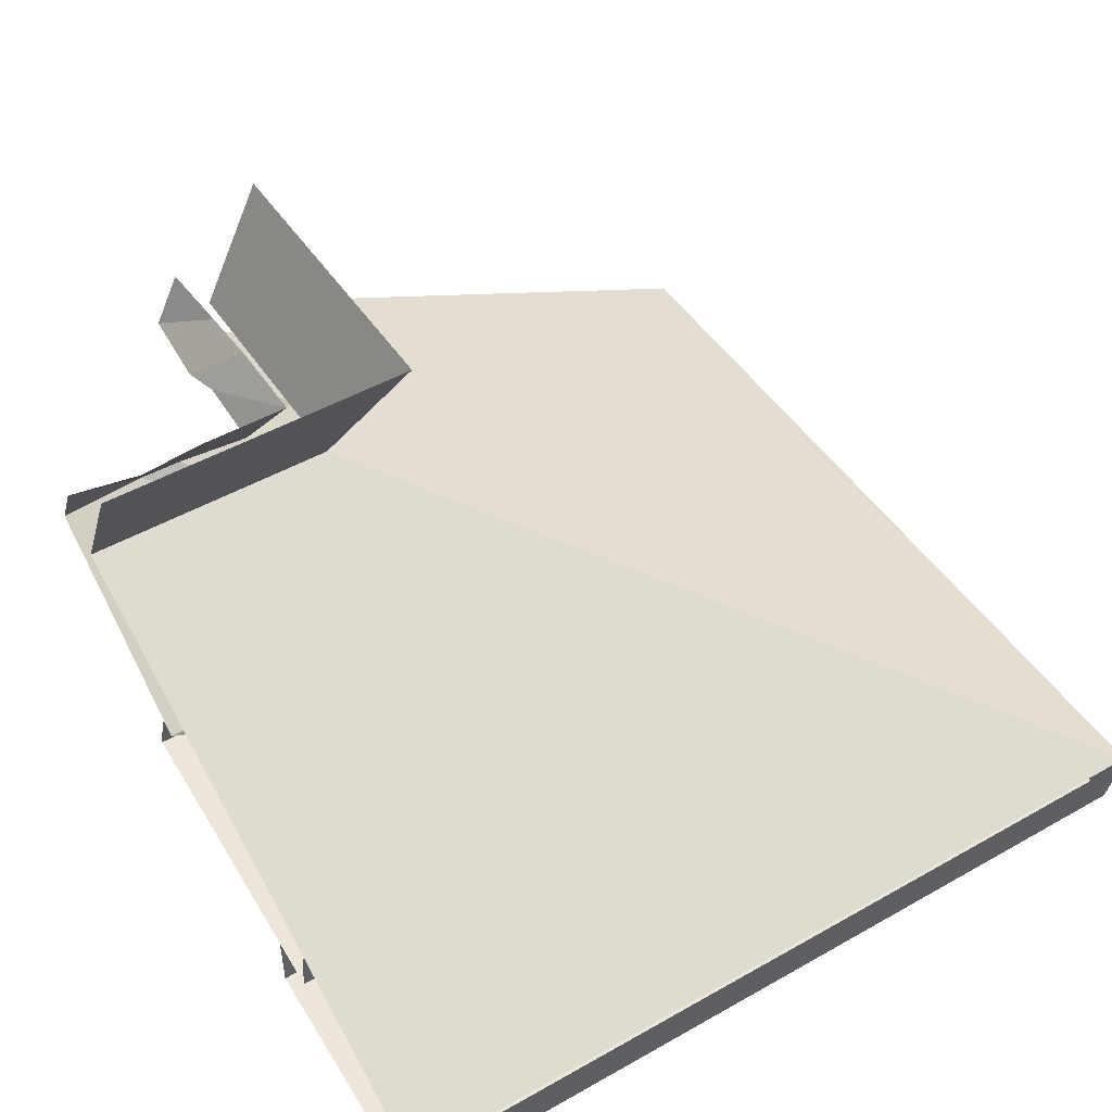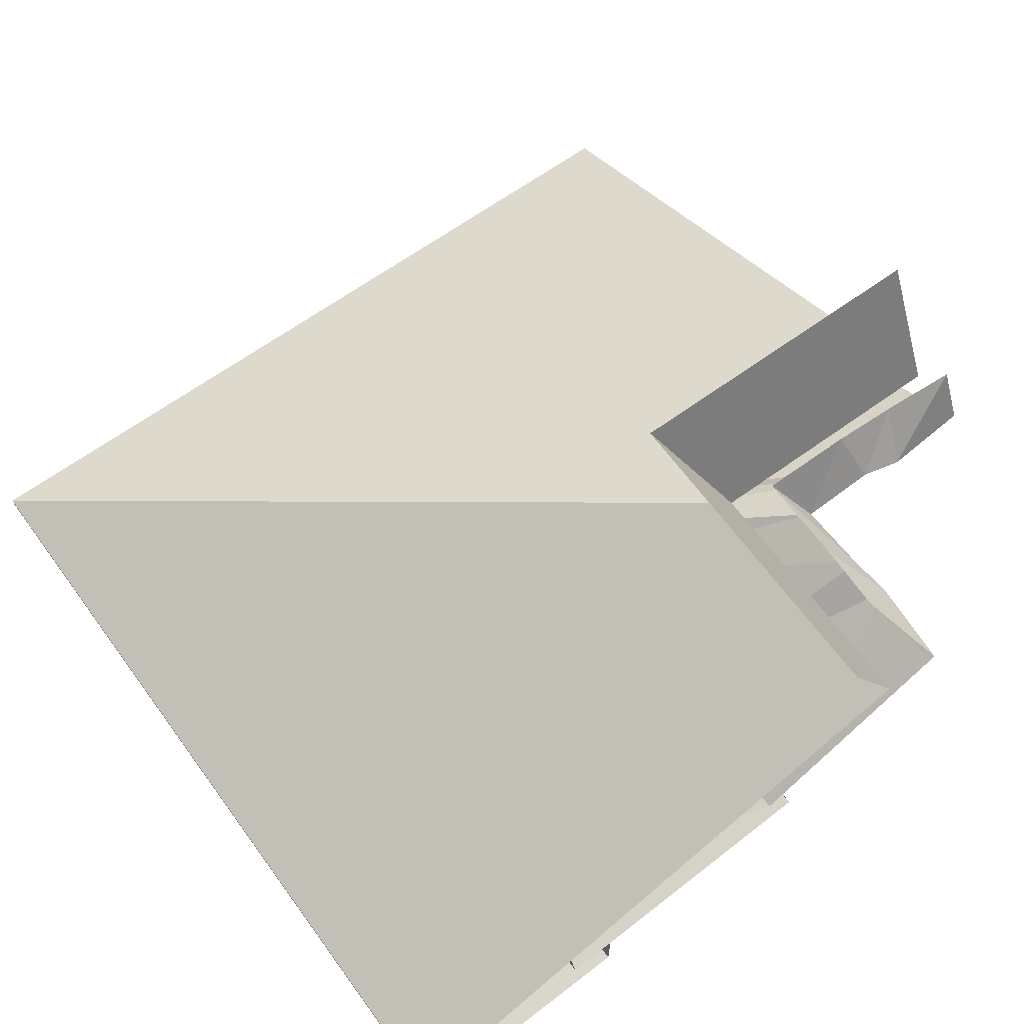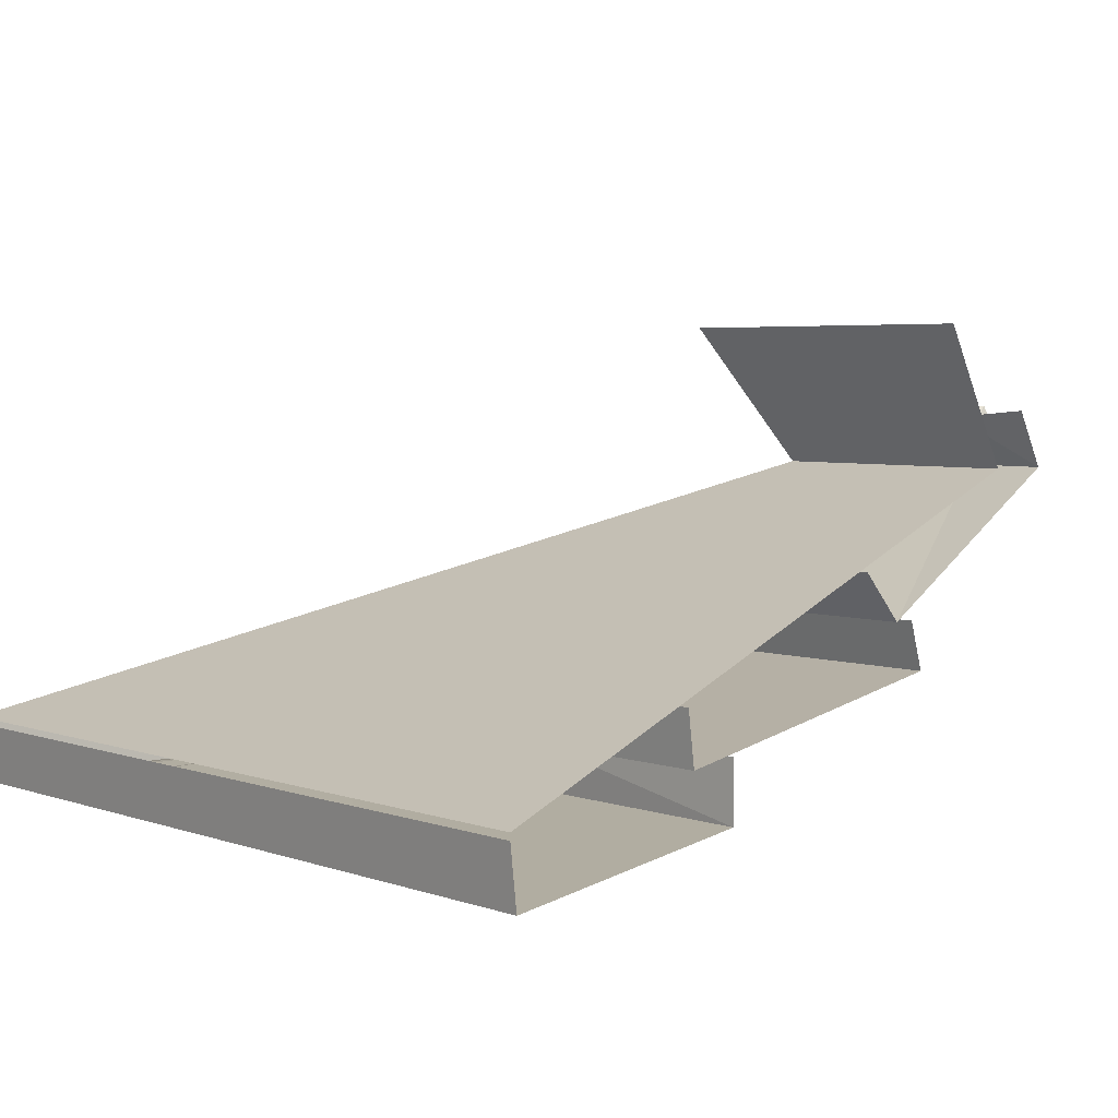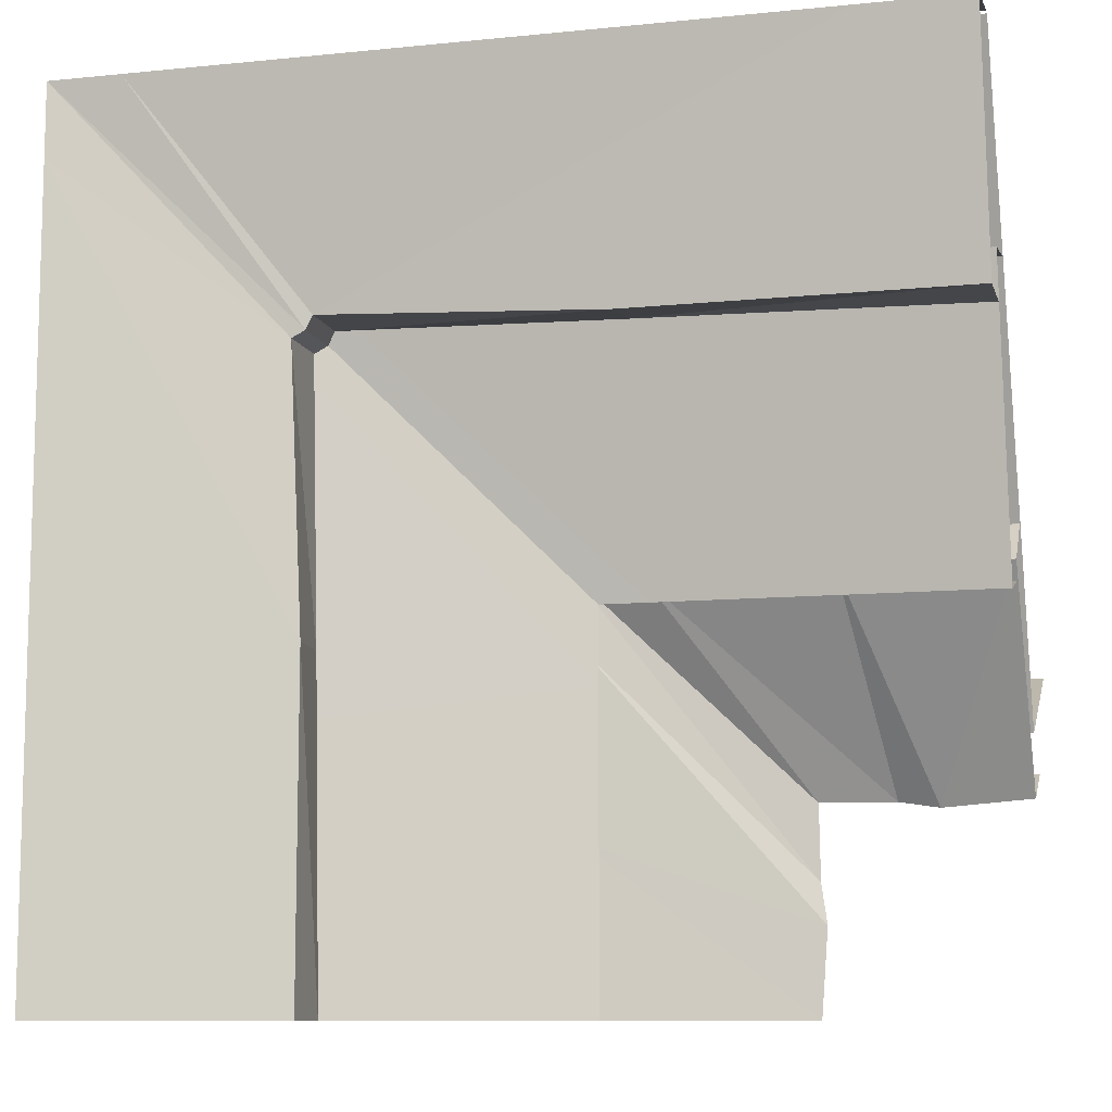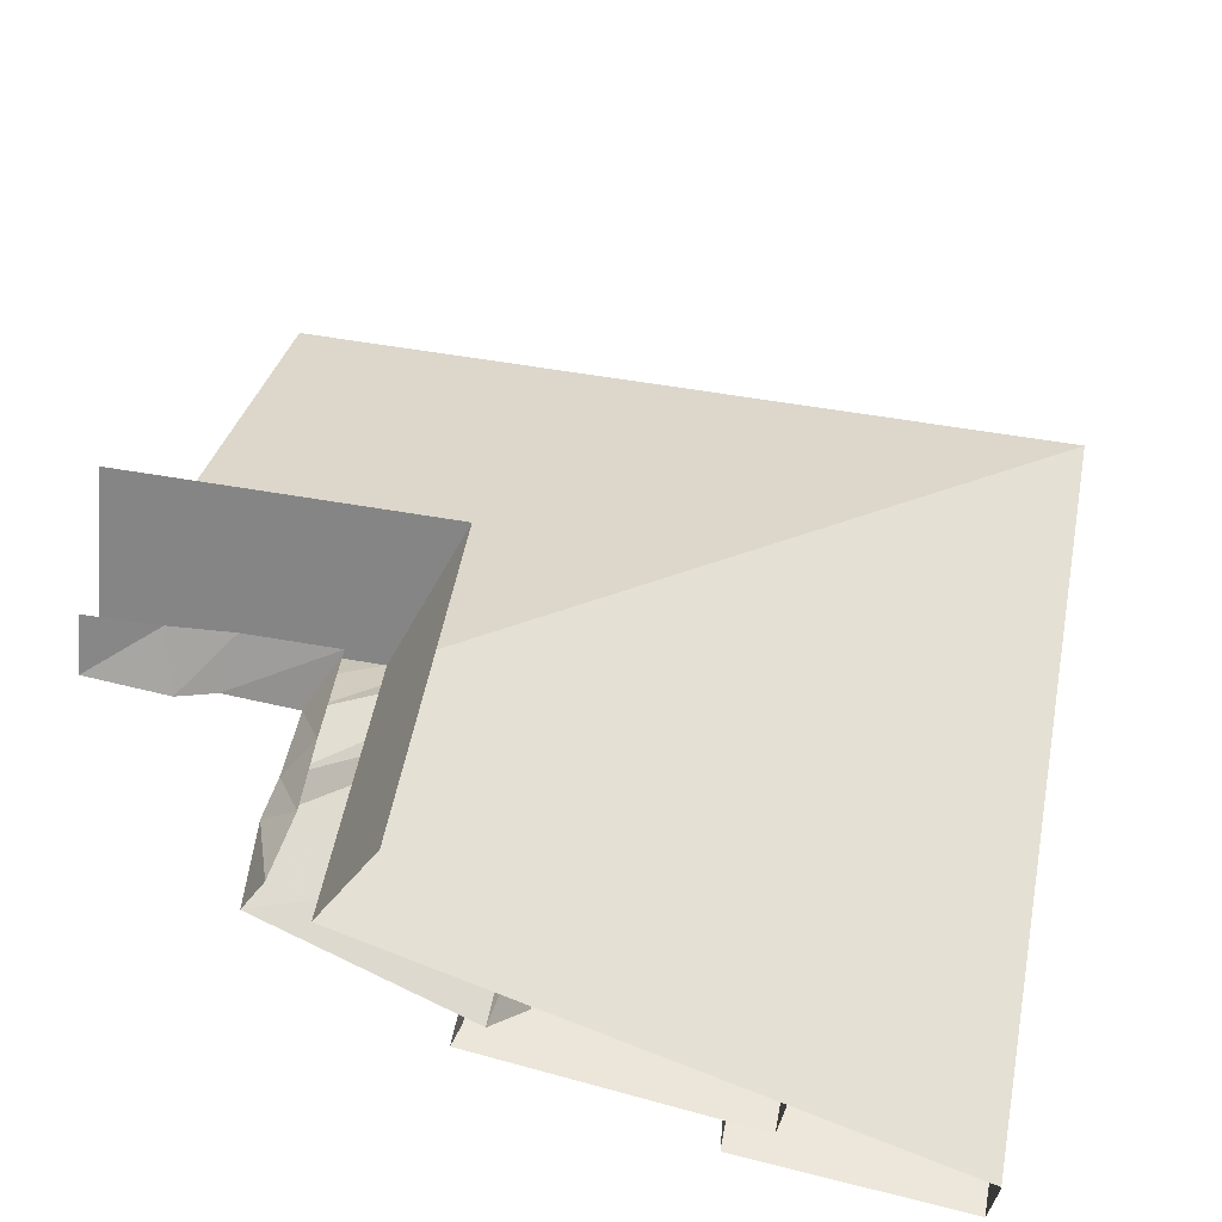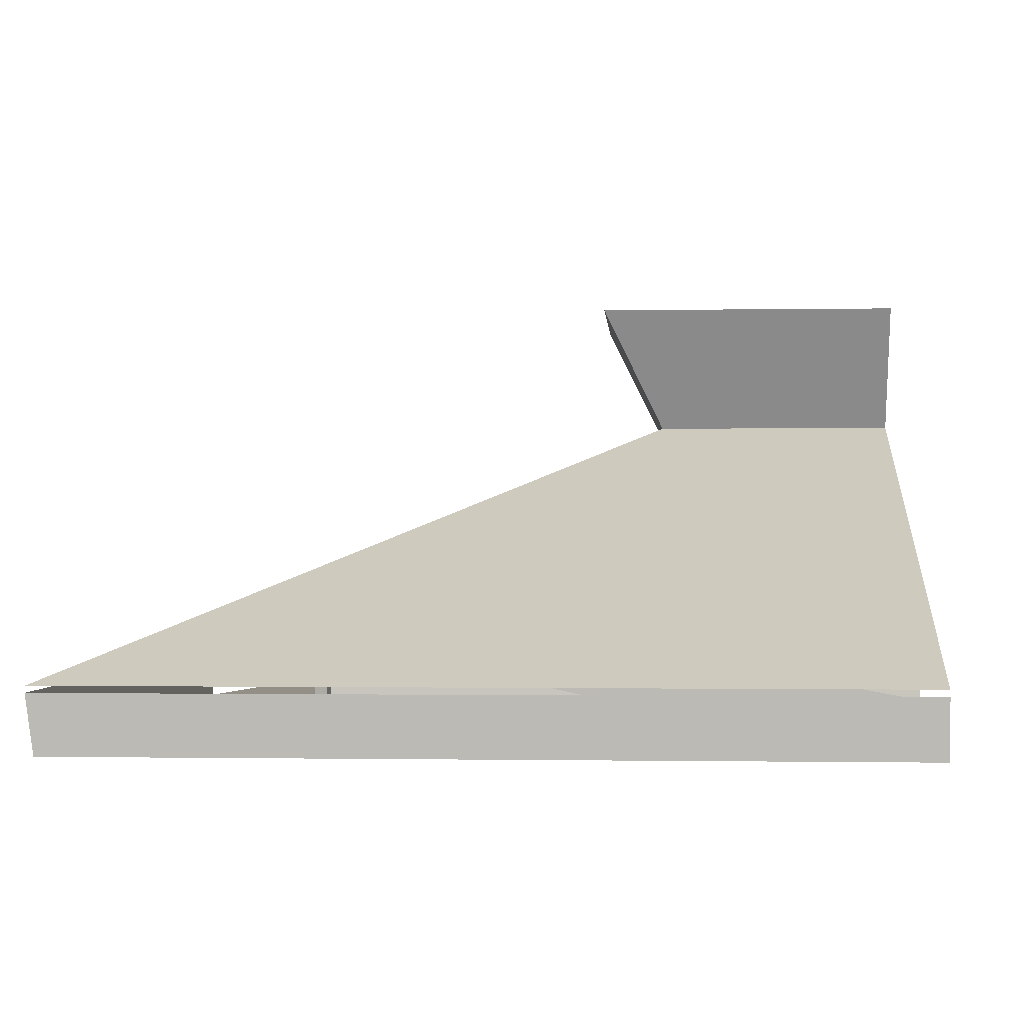
<metadata>
{"format":"obj","ext":"obj","renderer":"f3d","projection":"perspective","resolution":1024,"background":"white","views":[{"elev":48.4,"azim":-122.3,"up":"+Y"},{"elev":64.8,"azim":53.9,"up":"+Y"},{"elev":4.4,"azim":48.6,"up":"+Y"},{"elev":-9.8,"azim":14.7,"up":"+Z"},{"elev":53.6,"azim":-169.2,"up":"+Y"},{"elev":-0.7,"azim":3.8,"up":"+Y"}]}
</metadata>
<code>
v 0.03125 -0.1562 -0.03125
v 0.03906 -0.1562 -0.1094
v 0.2656 0.007812 -0.3516
v 0.2656 0 -0.2656
v 0.1094 -0.1562 -0.03906
v 0.1172 -0.09375 0
v -0.01562 -0.1016 0.01562
v 0 -0.09375 -0.1172
v 0.03125 -0.1562 -0.3125
v 0.2734 0 -0.3984
v 0.2266 0.05469 -0.4141
v 0.2266 0.0625 -0.3359
v 0.2266 0.0625 -0.2266
v 0.3516 0.007812 -0.2656
v 0.3125 -0.1562 -0.03125
v 0.3125 -0.1016 0.007812
v 0.03125 -0.1562 -0.5
v 0.2656 0 -0.5
v 0.2344 0.0625 -0.5
v -0.007812 -0.1016 -0.3125
v -0.01562 -0.1016 -0.5
v 0.07031 -0.2109 -0.1562
v 0.07031 -0.2109 -0.5
v 0.05469 -0.1562 -0.5
v 0.05469 -0.1562 -0.1562
v 0.07031 -0.2109 -0.125
v -0.2734 -0.2812 0.2266
v -0.2656 -0.2812 -0.1953
v -0.2656 -0.2812 -0.5
v -0.2734 -0.2188 -0.1953
v -0.2734 -0.2188 -0.5
v 0.04688 -0.1562 -0.125
v 0.07031 -0.2109 -0.07031
v -0.2734 -0.2812 0.2734
v -0.2812 -0.2188 0.2812
v -0.2891 -0.2188 0.2344
v 0.05469 -0.1562 -0.05469
v 0.125 -0.2109 -0.07031
v -0.2266 -0.2812 0.2734
v -0.2344 -0.2188 0.2891
v -0.4922 -0.3906 0.4062
v -0.4922 -0.3906 -0.375
v -0.2109 -0.3438 -0.1172
v -0.2266 -0.3438 0.2031
v -0.4922 -0.3906 0.4922
v -0.5 -0.3203 0.5
v -0.5 -0.3203 0.4062
v -0.5 -0.3203 -0.375
v -0.4922 -0.3906 -0.5
v -0.2109 -0.3438 -0.5
v -0.2109 -0.2734 -0.5
v -0.2188 -0.2734 -0.1172
v -0.2266 -0.2734 0.2031
v -0.2109 -0.3438 0.2109
v -0.4062 -0.3906 0.4922
v -0.4062 -0.3203 0.5
v -0.5 -0.3203 -0.5
v -0.2109 -0.2734 0.2109
v -0.2031 -0.3438 0.2266
v 0.375 -0.3906 0.4922
v 0.375 -0.3203 0.5
v -0.5 -0.3125 0.5
v -0.5 -0.3125 -0.5
v 0.1953 0 -0.5
v 0.1953 0 -0.1953
v 0.5 -0.3125 0.5
v 0.5 0 -0.1953
v 0.1172 0.1562 -0.1172
v 0.5 0.1562 -0.1172
v 0.1172 0.1562 -0.5
v 0.3984 0 -0.2734
v 0.5 -0.1562 -0.03125
v 0.5 -0.1016 0.01562
v 0.5 0 -0.2656
v 0.4141 0.05469 -0.2266
v 0.5 0.0625 -0.2344
v 0.3359 0.0625 -0.2266
v 0.1562 -0.1562 -0.05469
v 0.5 -0.1562 -0.05469
v 0.5 -0.2109 -0.07031
v 0.1562 -0.2109 -0.07031
v 0.125 -0.1562 -0.04688
v 0.1953 -0.2812 0.2656
v 0.1953 -0.2188 0.2734
v 0.5 -0.2188 0.2734
v 0.5 -0.2812 0.2656
v 0.1172 -0.3438 0.2109
v 0.5 -0.3906 0.4922
v 0.5 -0.3203 0.5
v 0.5 -0.3438 0.2109
v 0.1172 -0.2734 0.2188
v 0.5 -0.2734 0.2109
v -0.2031 -0.2734 0.2266
f 1 2 3
f 1 3 4
f 1 4 5
f 2 9 10
f 2 10 3
f 4 14 5
f 5 14 15
f 9 17 18
f 9 18 10
f 22 26 27
f 22 27 28
f 22 28 23
f 23 28 29
f 26 33 34
f 26 34 27
f 33 38 39
f 33 39 34
f 41 42 43
f 41 43 44
f 41 44 45
f 42 49 50
f 42 50 43
f 44 54 45
f 45 54 55
f 54 59 55
f 55 59 60
f 14 71 15
f 15 71 72
f 71 74 72
f 86 83 81
f 86 81 80
f 38 81 83
f 38 83 39
f 59 87 60
f 60 87 88
f 87 90 88
f 1 5 6
f 1 6 7
f 1 7 2
f 2 7 8
f 2 8 9
f 3 10 11
f 3 11 12
f 3 12 4
f 4 12 13
f 4 13 14
f 5 15 16
f 5 16 6
f 10 18 19
f 10 19 11
f 17 9 20
f 17 20 21
f 8 20 9
f 22 23 24
f 22 24 25
f 22 25 26
f 29 28 30
f 29 30 31
f 26 25 32
f 26 32 33
f 27 34 35
f 27 35 36
f 27 36 28
f 28 36 30
f 33 32 37
f 33 37 38
f 34 39 40
f 34 40 35
f 41 45 46
f 41 46 47
f 41 47 42
f 42 47 48
f 42 48 49
f 43 50 51
f 43 51 52
f 43 52 44
f 44 52 53
f 44 53 54
f 45 55 56
f 45 56 46
f 49 48 57
f 54 53 58
f 54 58 59
f 55 60 61
f 55 61 56
f 15 72 73
f 15 73 16
f 74 71 75
f 74 75 76
f 13 77 14
f 14 77 71
f 71 77 75
f 78 79 80
f 78 80 81
f 78 81 82
f 82 81 38
f 82 38 37
f 39 83 84
f 39 84 40
f 85 84 83
f 85 83 86
f 60 88 89
f 60 89 61
f 90 87 91
f 90 91 92
f 58 93 59
f 59 93 87
f 87 93 91
f 62 63 64
f 62 64 65
f 62 65 66
f 66 65 67
f 67 65 68
f 67 68 69
f 65 64 70
f 65 70 68

</code>
